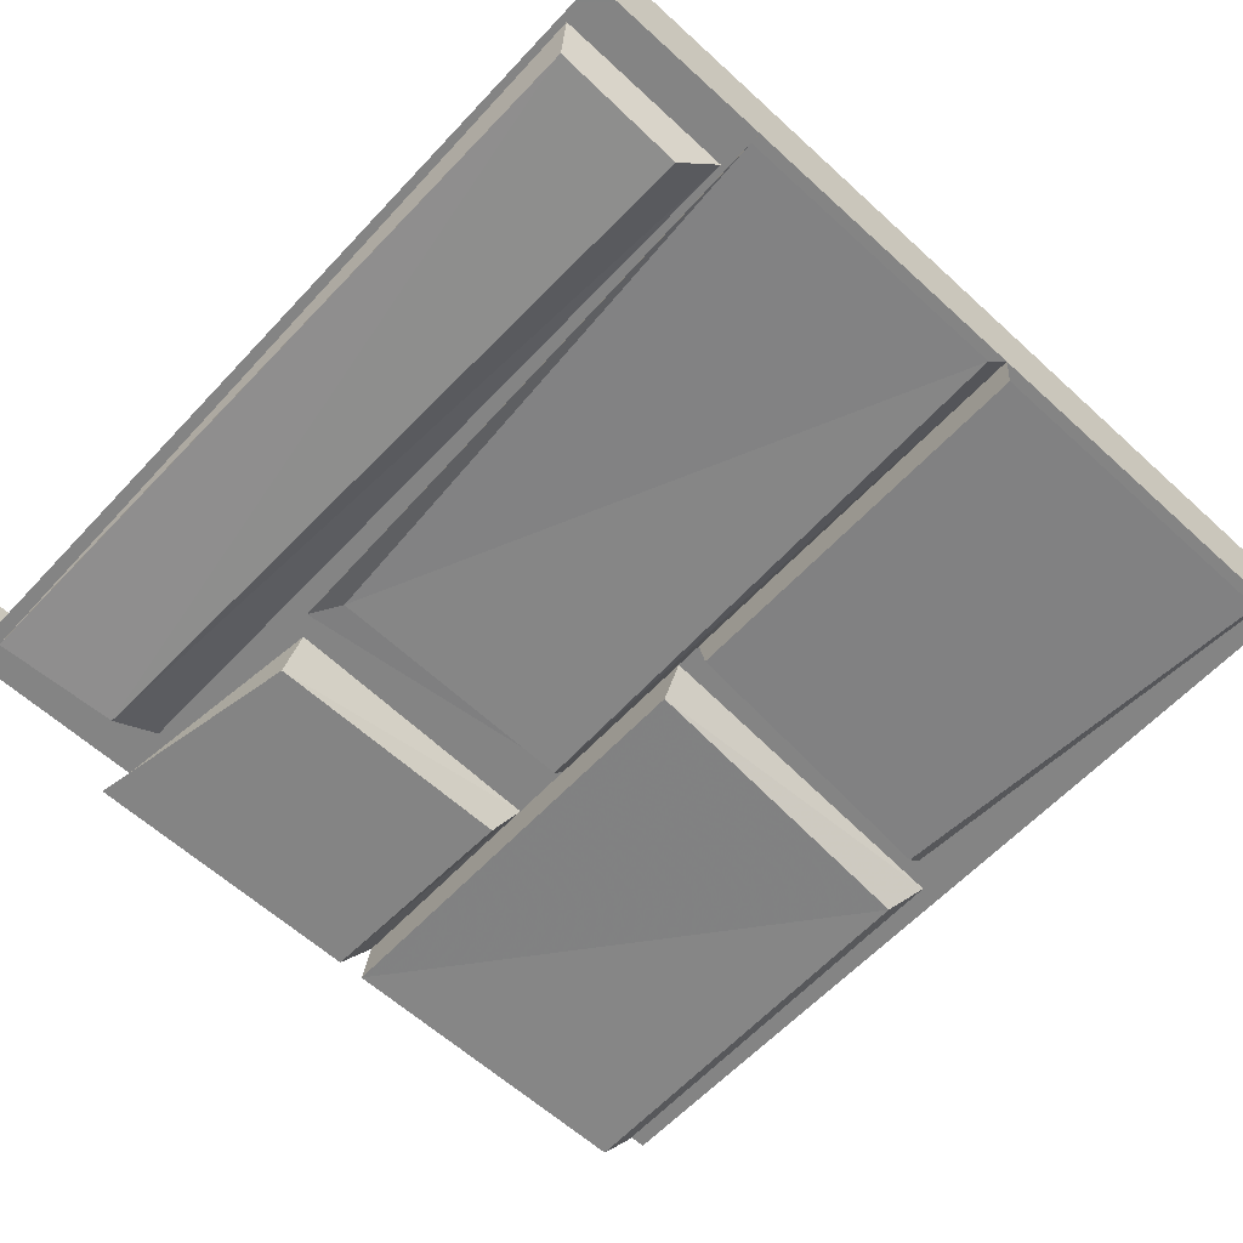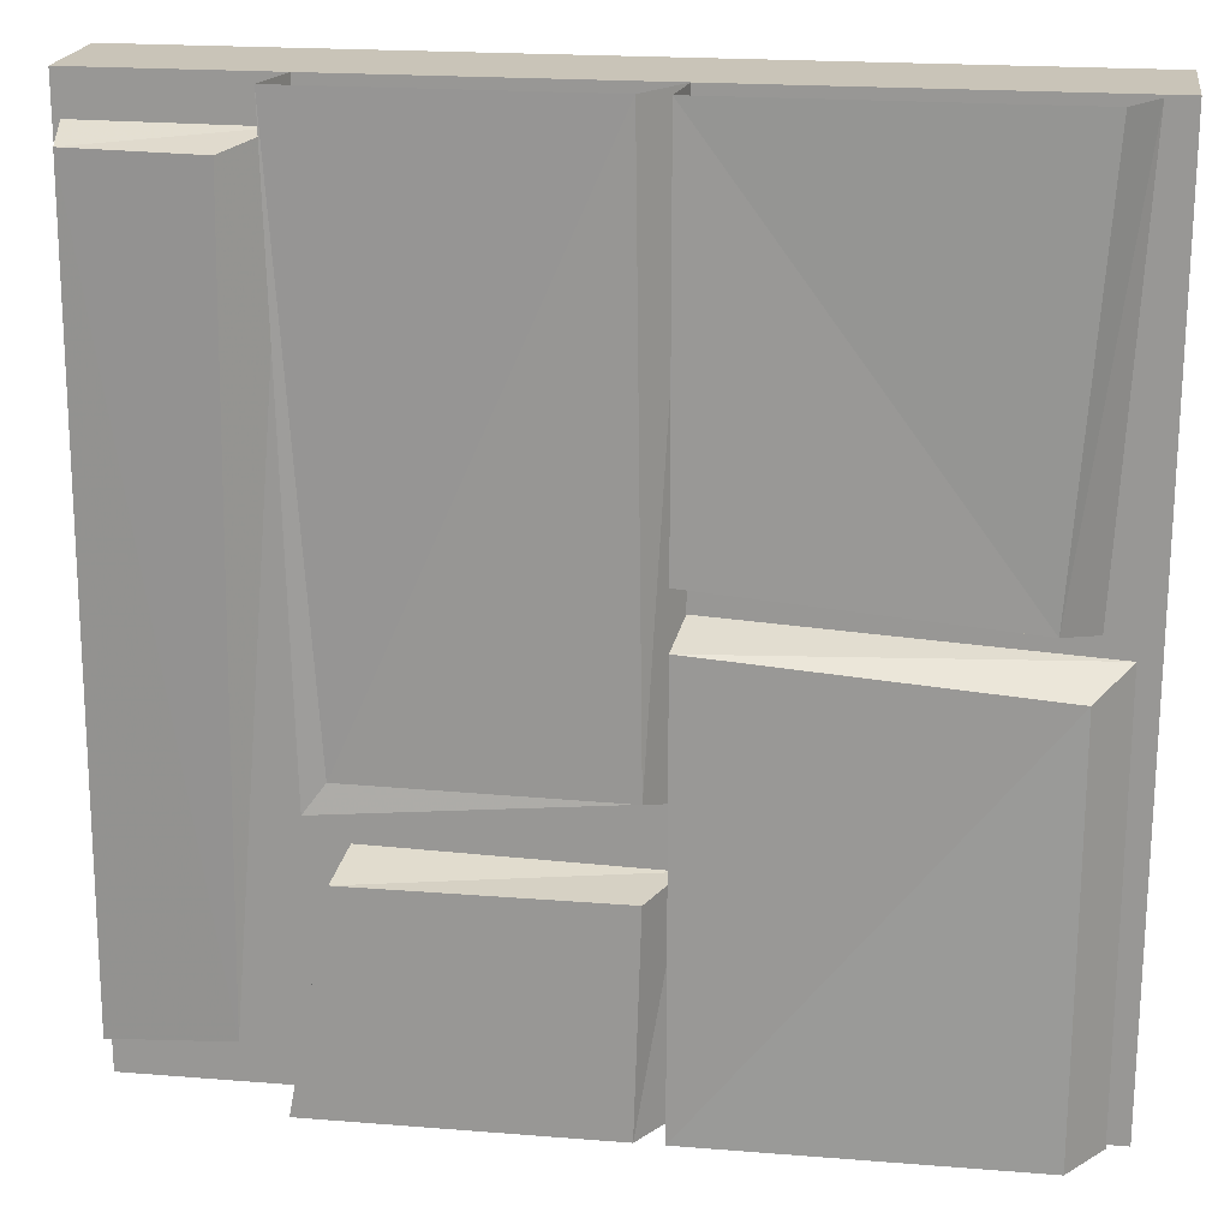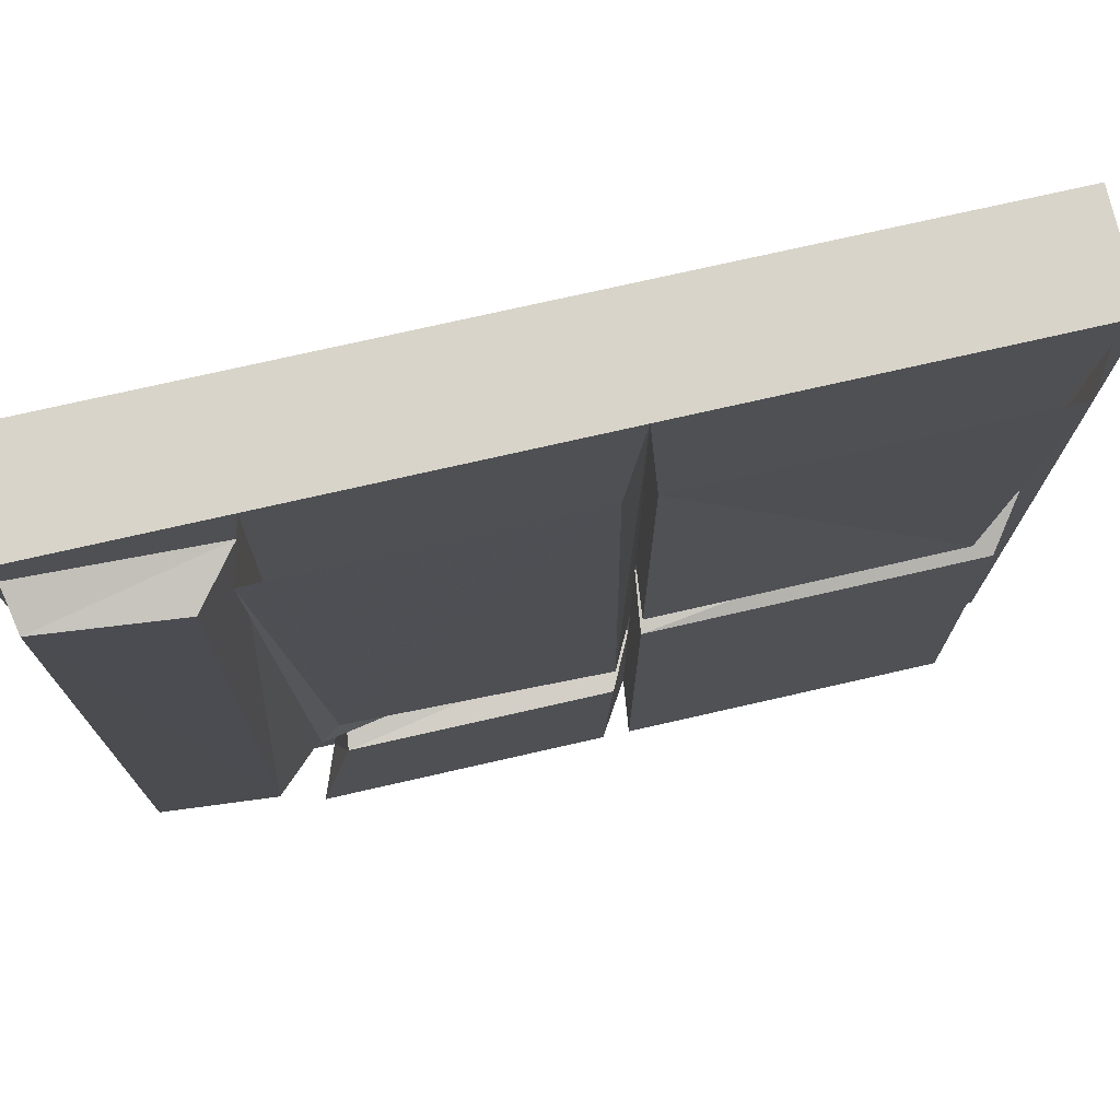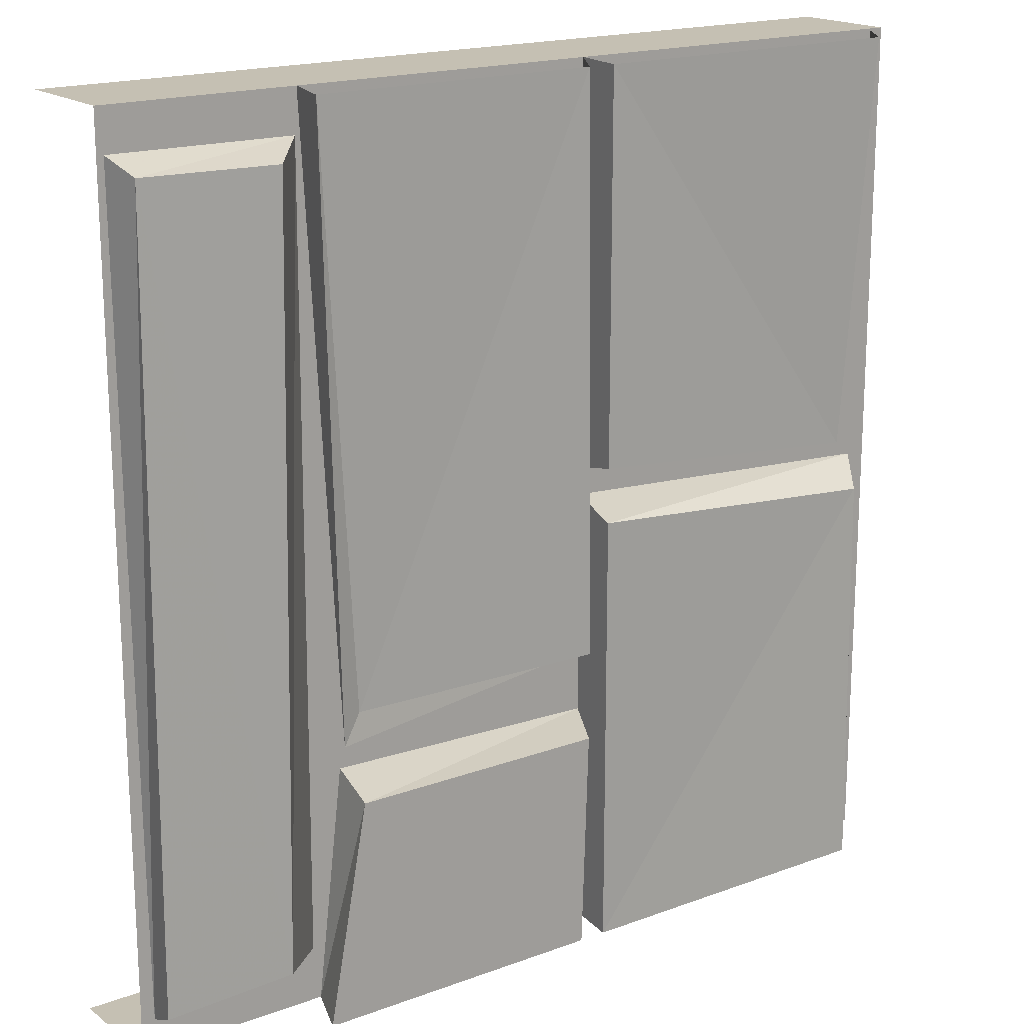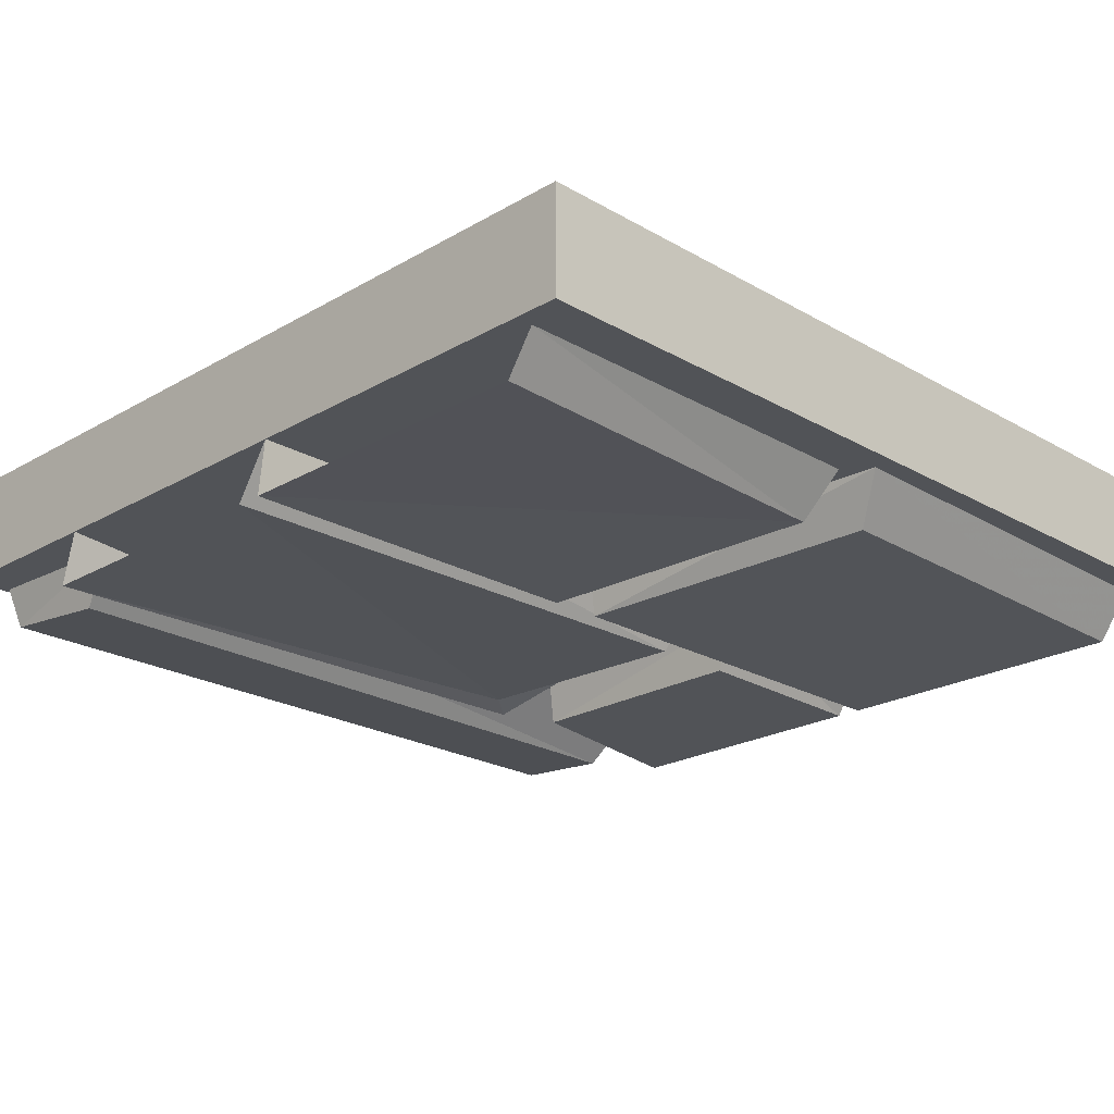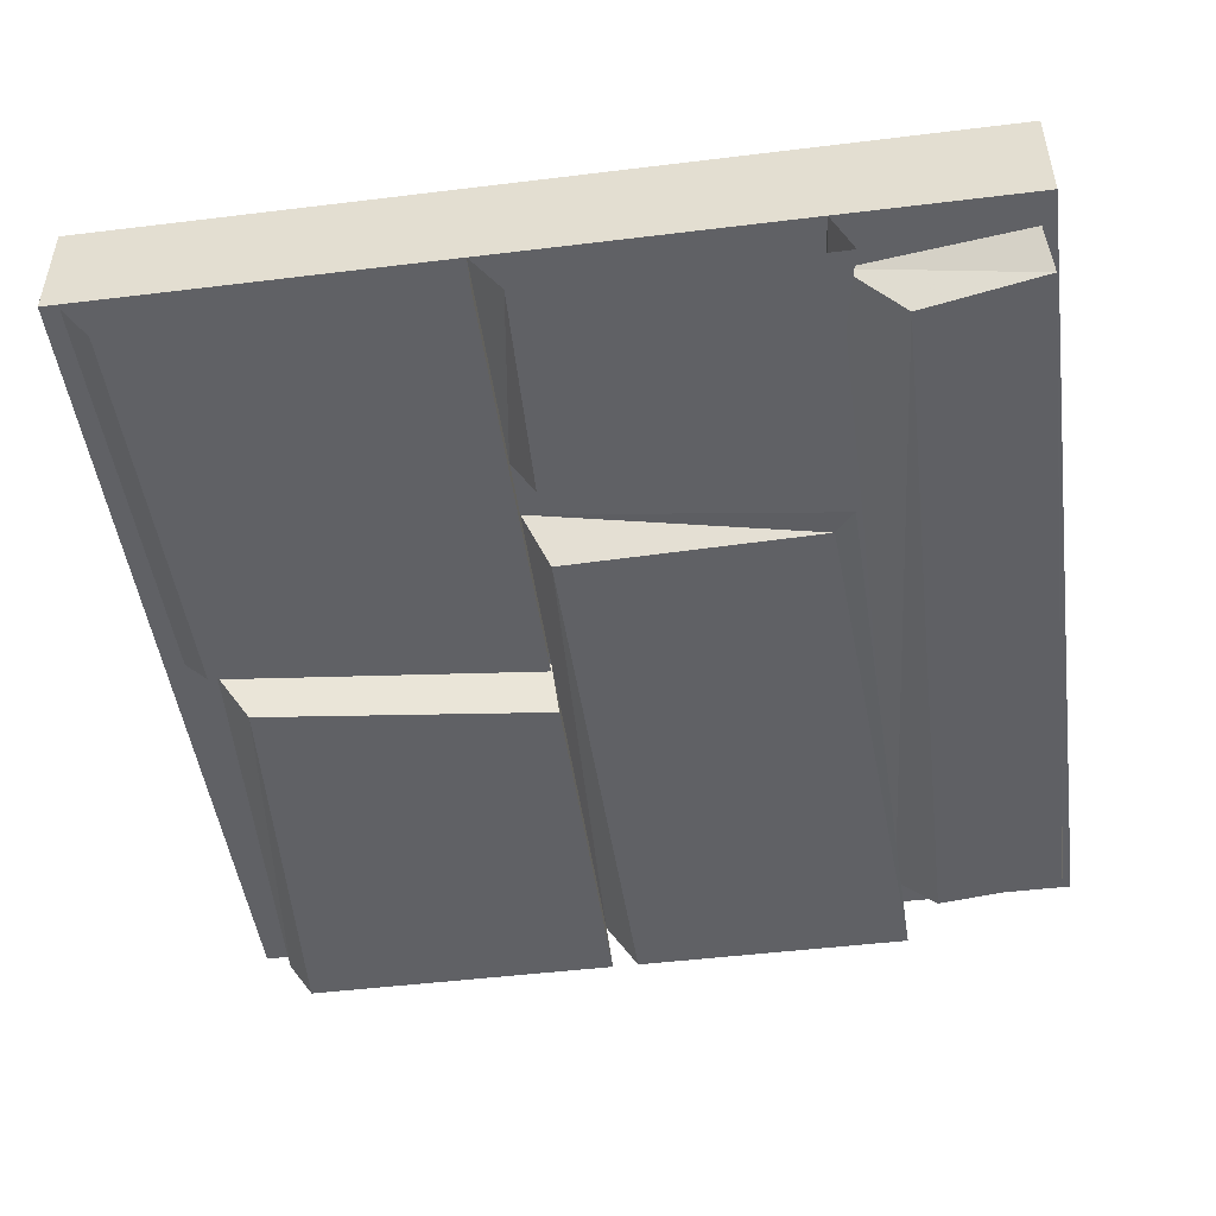
<metadata>
{"format":"obj","ext":"obj","renderer":"f3d","projection":"perspective","resolution":1024,"background":"white","views":[{"elev":-61.3,"azim":-42.9,"up":"+Y"},{"elev":20.1,"azim":8.4,"up":"+Z"},{"elev":75.1,"azim":-12.8,"up":"+Z"},{"elev":18.1,"azim":-35.6,"up":"+Z"},{"elev":-22.2,"azim":45.1,"up":"+Y"},{"elev":-48.1,"azim":-172.2,"up":"+Y"}]}
</metadata>
<code>
o ground_decor/6617/base
v 64 -16 64
v 64 0 64
v -64 0 64
v -64 -16 64
v 64 -16 -64
v 64 0 -64
v -64 -16 -64
v -64 0 -64
v -43 -24 56
v -62 -22 56
v -63 -22 -56
v -45 -24 -54
v -37 -17 58
v -37 -16 -56
v -62 -16 -59
v -63 -16 58
v 56 -23 -4
v 8 -24 0
v 8 -24 -64
v 56 -24 -64
v 61 -16 -1
v 9 -16 2
v 9 -16 -64
v 61 -17 -64
v -33 -24 -32
v -39 -24 -64
v 4 -24 -64
v 5 -24 -32
v 9 -16 -31
v -32 -16 -30
v -36 -16 -64
v 4 -24 64
v -38 -24 64
v -33 -23 -19
v 5 -24 -19
v 9 -16 64
v 9 -16 -22
v -36 -24 -23
v -36 -16 64
v 8 -24 64
v 8 -24 8
v 52 -23 4
v 56 -24 64
v 60 -18 64
v 57 -16 2
v 9 -16 6
f 1 2 3
f 1 3 4
f 1 4 5
f 1 5 2
f 2 5 6
f 6 5 7
f 6 7 8
f 5 4 7
f 9 10 11
f 9 11 12
f 9 12 13
f 9 13 10
f 9 10 12
f 12 10 11
f 12 11 14
f 12 14 13
f 15 11 10
f 15 10 16
f 16 10 13
f 14 11 15
f 17 18 19
f 17 19 20
f 17 20 21
f 17 21 18
f 18 21 22
f 18 22 23
f 18 23 19
f 21 20 24
f 25 26 27
f 25 27 28
f 25 28 29
f 25 29 30
f 25 30 31
f 25 31 26
f 29 28 27
f 29 27 23
f 32 33 34
f 32 34 35
f 32 35 36
f 36 35 37
f 37 35 34
f 37 34 38
f 38 34 33
f 38 33 39
f 40 41 42
f 40 42 43
f 43 42 44
f 44 42 45
f 45 42 41
f 45 41 46
f 46 41 40
f 46 40 36

</code>
